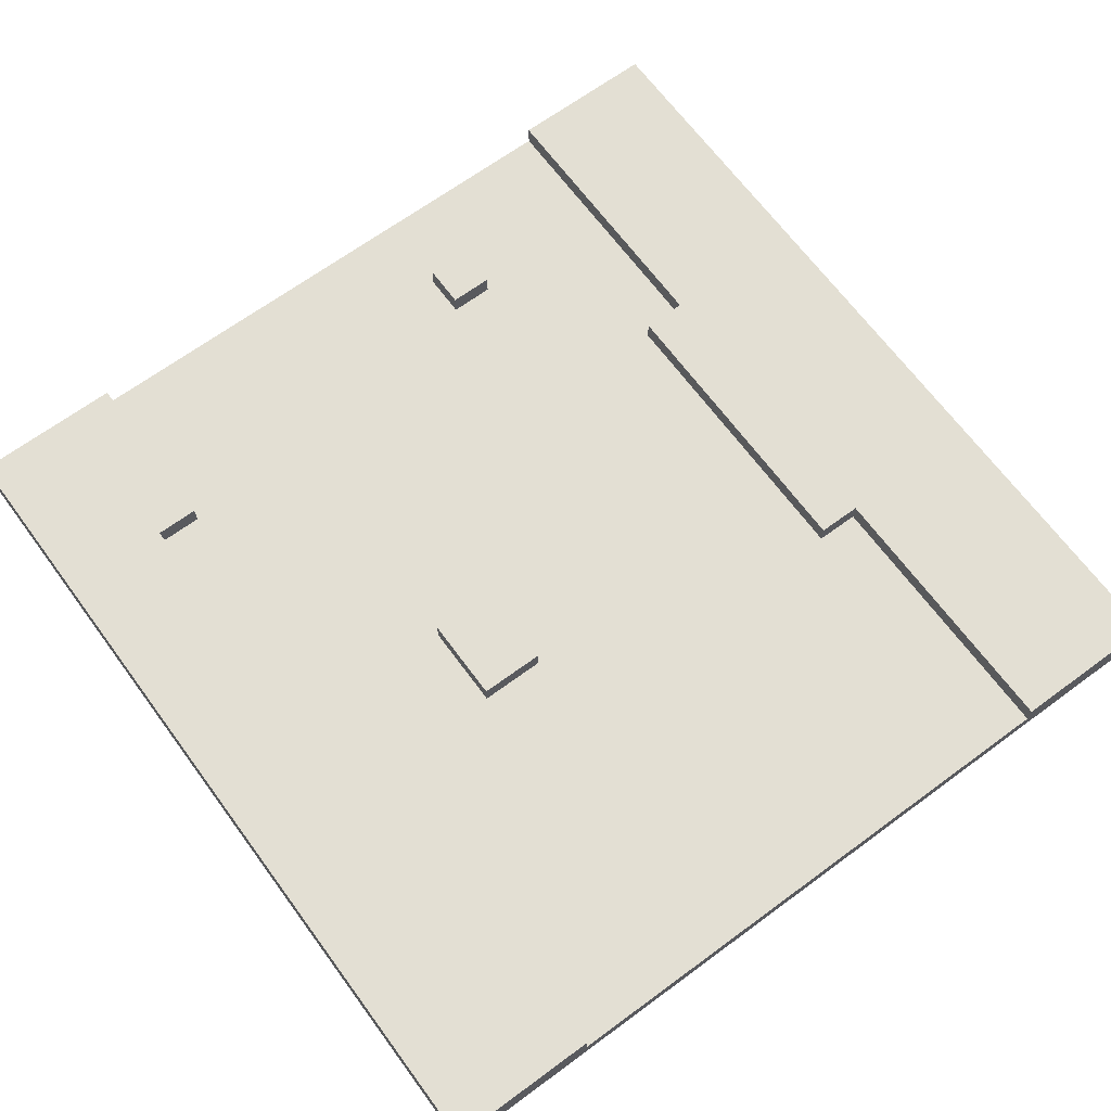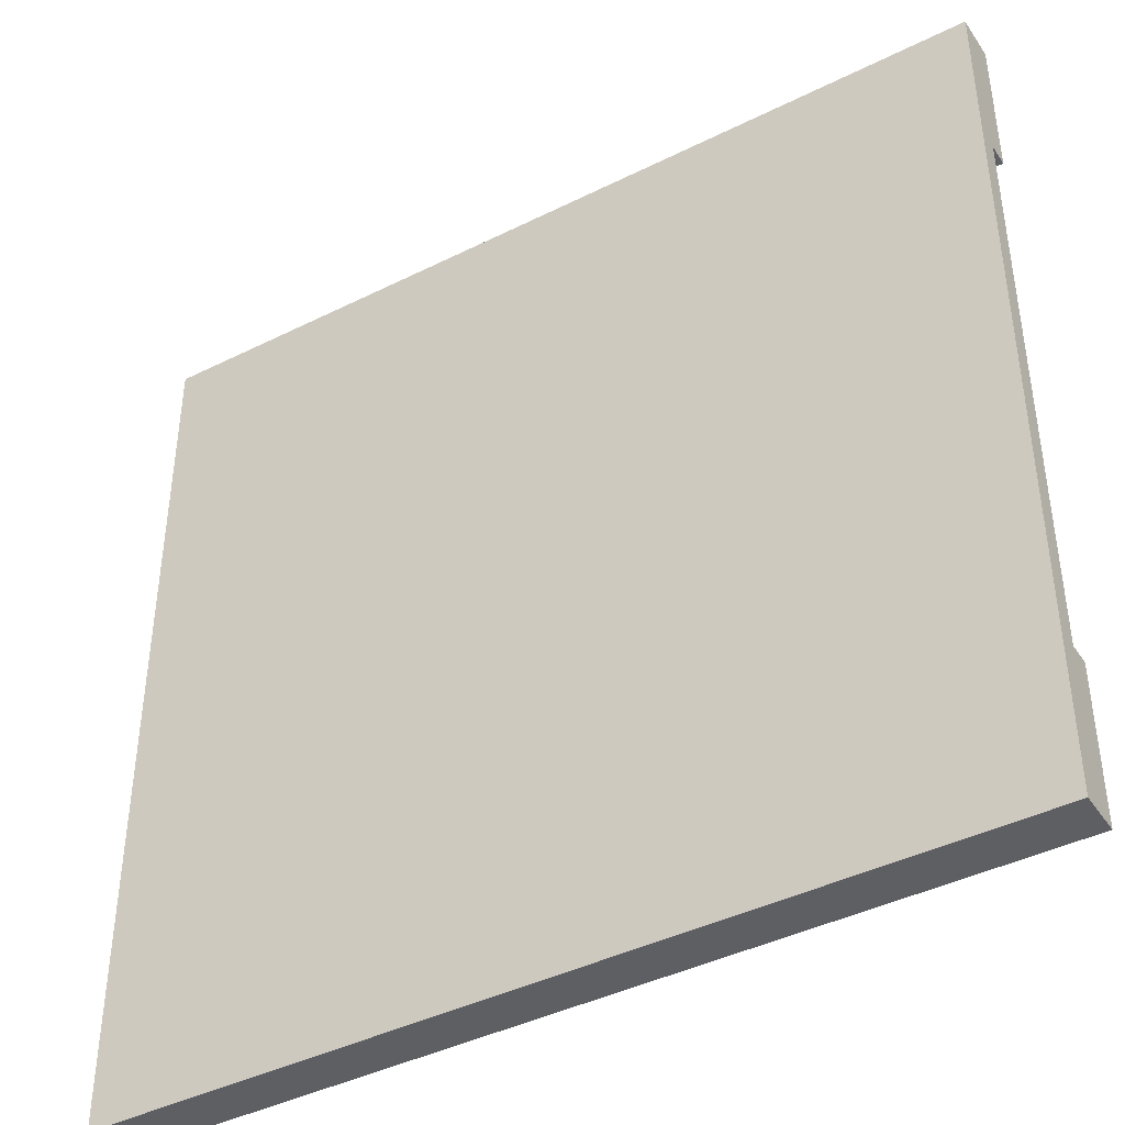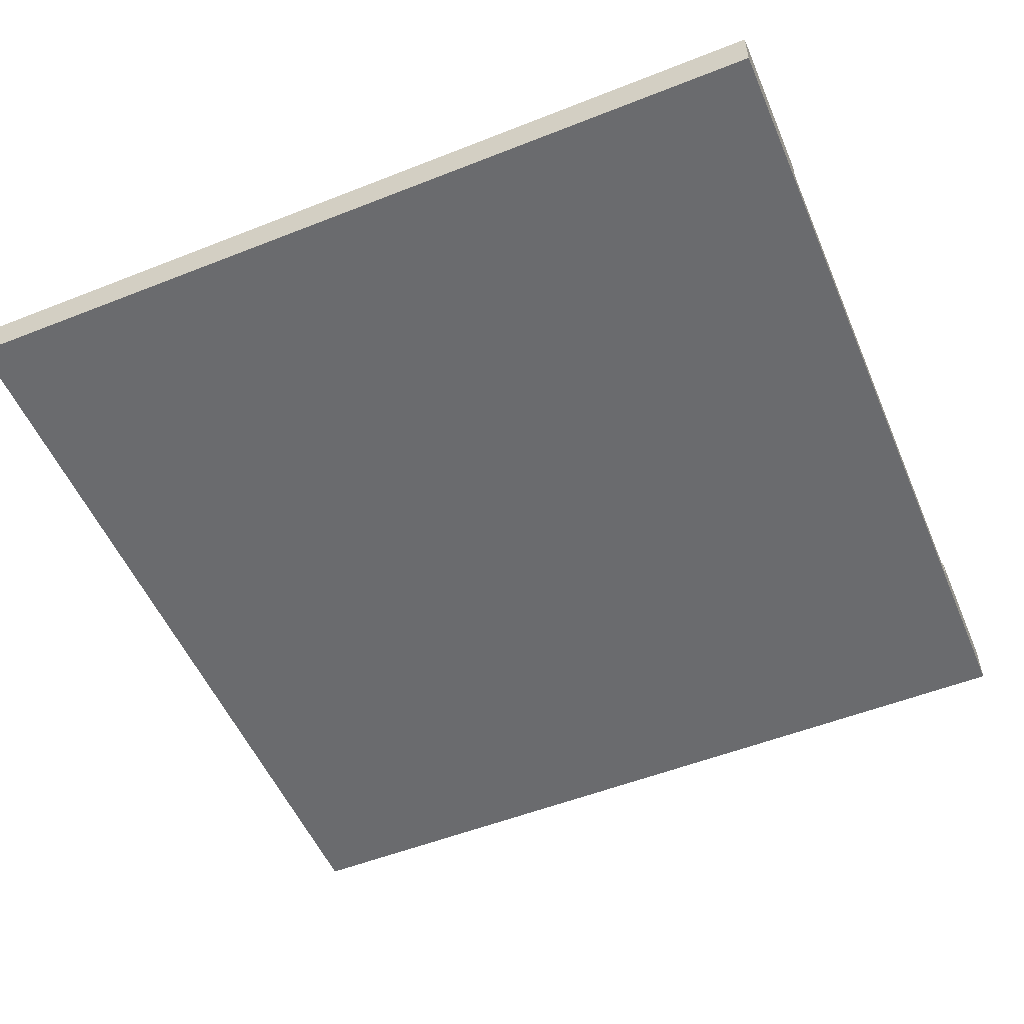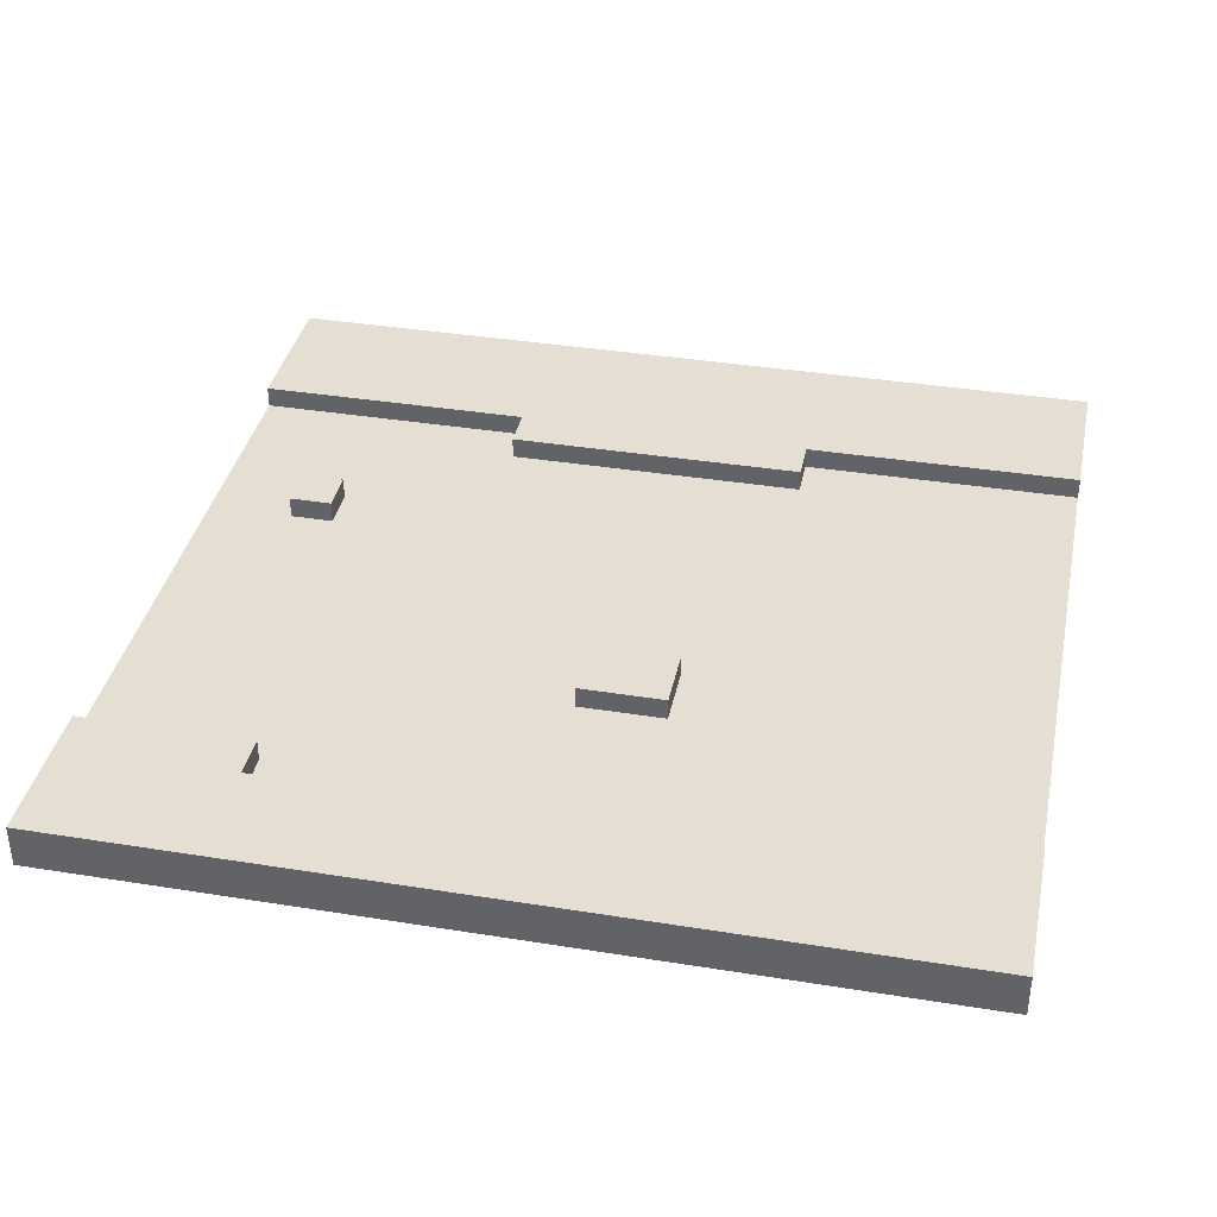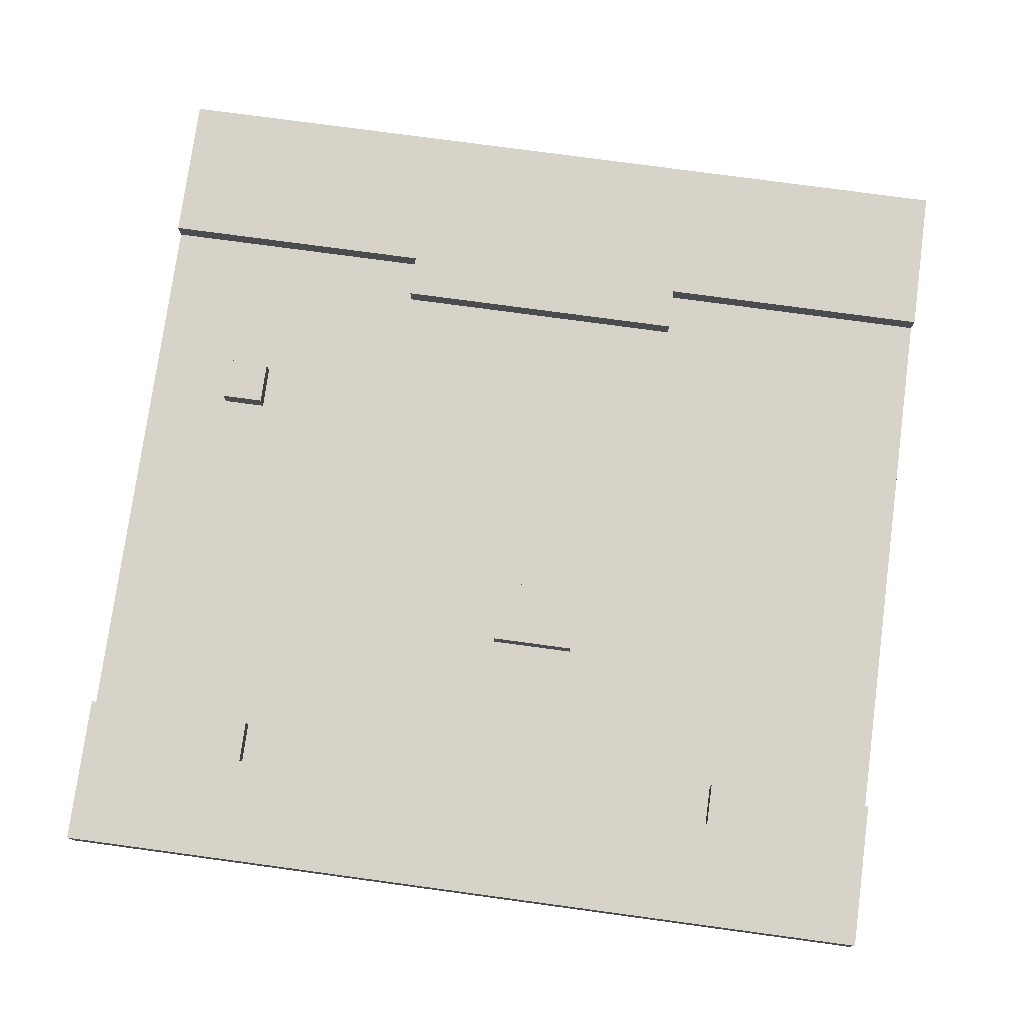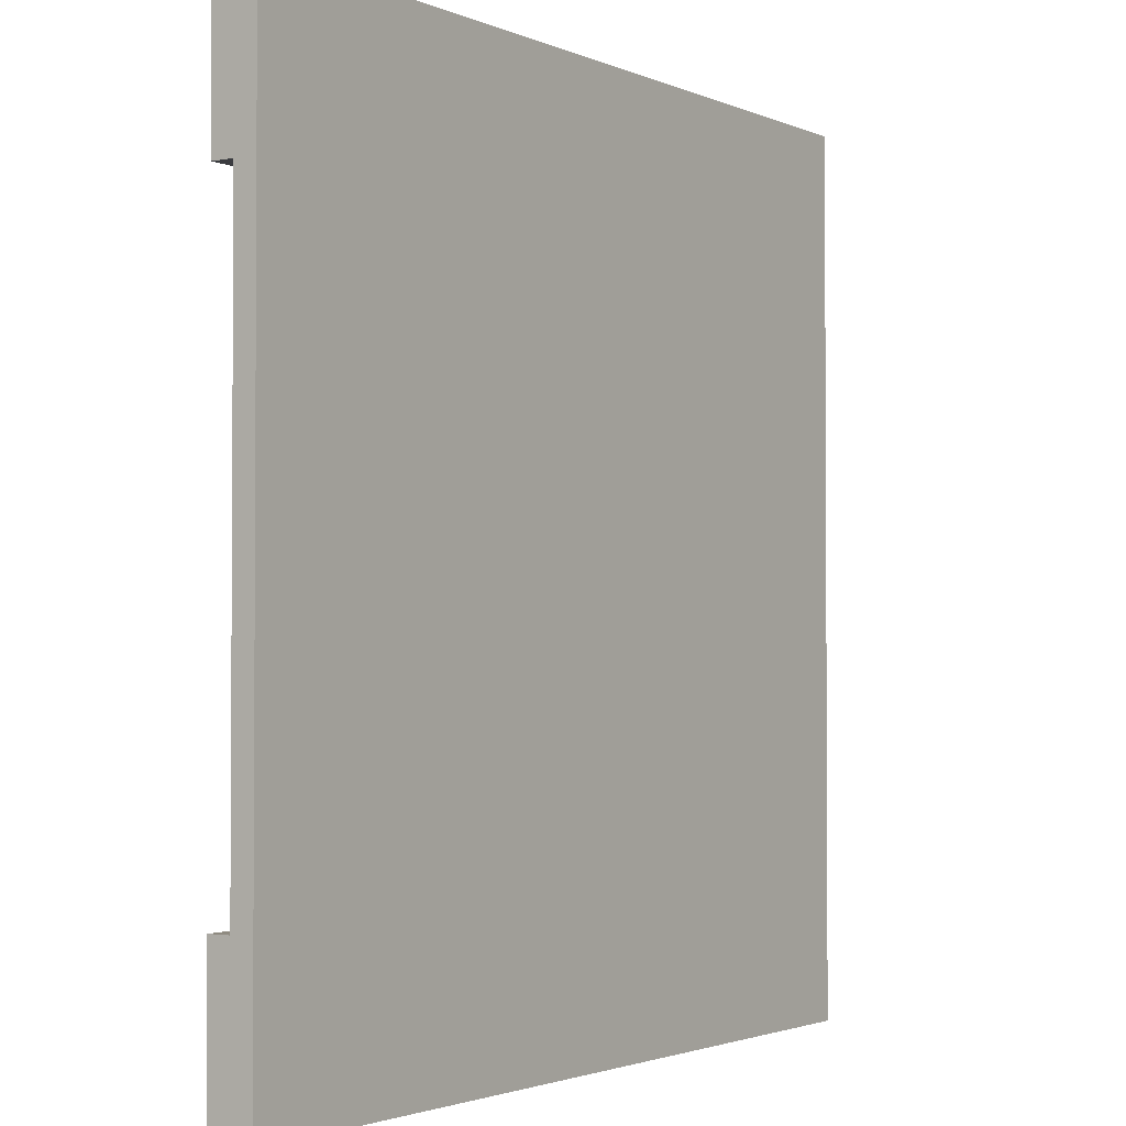
<metadata>
{"format":"obj","ext":"obj","renderer":"f3d","projection":"perspective","resolution":1024,"background":"white","views":[{"elev":67.1,"azim":53.6,"up":"+Y"},{"elev":-41.9,"azim":31.0,"up":"+Z"},{"elev":-53.3,"azim":22.9,"up":"+Y"},{"elev":37.2,"azim":11.7,"up":"+Y"},{"elev":76.9,"azim":7.7,"up":"+Y"},{"elev":-2.1,"azim":-56.4,"up":"+Z"}]}
</metadata>
<code>
o
v 2 0 2
v -2 0 2
v 2 0.2 2
v -2 0.2 2
v 0.4 0.1 0.7
v -2.384e-07 0.1 0.7
v 0.4 0.2 0.7
v -2.384e-07 0.2 0.7
v -1.4 0.1 -0.4
v -1.6 0.1 -0.4
v -1.4 0.2 -0.4
v -1.6 0.2 -0.4
v 0.7 0.1 -1.1
v -0.7 0.1 -1.1
v 0.7 0.2 -1.1
v -0.7 0.2 -1.1
v 2 0.1 -1.3
v 0.7 0.1 -1.3
v -0.7 0.1 -1.3
v -2 0.1 -1.3
v 2 0.2 -1.3
v 0.7 0.2 -1.3
v -0.7 0.2 -1.3
v -2 0.2 -1.3
v 1.2 0.1 1.5
v -1.2 0.1 1.5
v 1.2 0.2 1.5
v -1.2 0.2 1.5
v 2 0.1 1.3
v 1.2 0.1 1.3
v -1.2 0.1 1.3
v -2 0.1 1.3
v 2 0.2 1.3
v 1.2 0.2 1.3
v -1.2 0.2 1.3
v -2 0.2 1.3
v 0.4 0.1 0.4
v -2.384e-07 0.1 0.4
v 0.4 0.2 0.4
v -2.384e-07 0.2 0.4
v -1.4 0.1 -0.6
v -1.6 0.1 -0.6
v -1.4 0.2 -0.6
v -1.6 0.2 -0.6
v 2 0 -2
v -2 0 -2
v 2 0.2 -2
v -2 0.2 -2
v 2 0 2
v 2 0.2 2
v 2 0 1.3
v 2 0.1 1.3
v 2 0.2 1.3
v 2 0 -1.3
v 2 0.1 -1.3
v 2 0.2 -1.3
v 2 0 -2
v 2 0.2 -2
v 0.7 0.1 -1.1
v 0.7 0.2 -1.1
v 0.7 0.1 -1.3
v 0.7 0.2 -1.3
v 0.4 0.1 0.7
v 0.4 0.2 0.7
v 0.4 0.1 0.4
v 0.4 0.2 0.4
v -1.2 0.1 1.5
v -1.2 0.2 1.5
v -1.2 0.1 1.4
v -1.2 0.1 1.3
v -1.2 0.2 1.3
v -1.4 0.1 -0.4
v -1.4 0.2 -0.4
v -1.4 0.1 -0.6
v -1.4 0.2 -0.6
v 1.2 0.1 1.5
v 1.2 0.2 1.5
v 1.2 0.1 1.4
v 1.2 0.1 1.3
v 1.2 0.2 1.3
v -2.384e-07 0.1 0.7
v -2.384e-07 0.2 0.7
v -2.384e-07 0.1 0.4
v -2.384e-07 0.2 0.4
v -0.7 0.1 -1.1
v -0.7 0.2 -1.1
v -0.7 0.1 -1.3
v -0.7 0.2 -1.3
v -1.6 0.1 -0.4
v -1.6 0.2 -0.4
v -1.6 0.1 -0.6
v -1.6 0.2 -0.6
v -2 0 2
v -2 0.2 2
v -2 0 1.3
v -2 0.1 1.3
v -2 0.2 1.3
v -2 0 -1.3
v -2 0.1 -1.3
v -2 0.2 -1.3
v -2 0 -2
v -2 0.2 -2
v 2 0 2
v 2 0 1.3
v 2 0 -1.3
v 2 0 -2
v 1.9 0 1.4
v 1.9 0 1.3
v -1.9 0 1.4
v -1.9 0 1.3
v -2 0 2
v -2 0 1.3
v -2 0 -1.3
v -2 0 -2
v 2 0.1 1.3
v 2 0.1 -1.3
v 1.2 0.1 1.5
v 1.2 0.1 1.4
v 1.2 0.1 1.3
v 0.7 0.1 -1.1
v 0.7 0.1 -1.3
v 0.4 0.1 0.7
v 0.4 0.1 0.4
v -2.384e-07 0.1 0.7
v -2.384e-07 0.1 0.4
v -0.7 0.1 -1.1
v -0.7 0.1 -1.3
v -1.2 0.1 1.5
v -1.2 0.1 1.4
v -1.2 0.1 1.3
v -1.4 0.1 -0.4
v -1.4 0.1 -0.6
v -1.6 0.1 -0.4
v -1.6 0.1 -0.6
v -2 0.1 1.3
v -2 0.1 -1.3
v 2 0.2 2
v 2 0.2 1.3
v 2 0.2 -1.3
v 2 0.2 -2
v 1.2 0.2 1.5
v 1.2 0.2 1.3
v 0.7 0.2 -1.1
v 0.7 0.2 -1.3
v 0.4 0.2 0.7
v 0.4 0.2 0.4
v -2.384e-07 0.2 0.7
v -2.384e-07 0.2 0.4
v -0.7 0.2 -1.1
v -0.7 0.2 -1.3
v -1.2 0.2 1.5
v -1.2 0.2 1.3
v -1.4 0.2 -0.4
v -1.4 0.2 -0.6
v -1.6 0.2 -0.4
v -1.6 0.2 -0.6
v -2 0.2 2
v -2 0.2 1.3
v -2 0.2 -1.3
v -2 0.2 -2
f 3 2 1
f 4 2 3
f 7 6 5
f 8 6 7
f 11 10 9
f 12 10 11
f 15 14 13
f 16 14 15
f 21 18 17
f 22 18 21
f 23 20 19
f 24 20 23
f 25 26 27
f 27 26 28
f 29 30 33
f 33 30 34
f 31 32 35
f 35 32 36
f 37 38 39
f 39 38 40
f 41 42 43
f 43 42 44
f 45 46 47
f 47 46 48
f 51 50 49
f 52 50 51
f 53 50 52
f 54 52 51
f 55 52 54
f 57 55 54
f 57 56 55
f 58 56 57
f 61 60 59
f 62 60 61
f 65 64 63
f 66 64 65
f 69 68 67
f 70 68 69
f 71 68 70
f 74 73 72
f 75 73 74
f 76 77 78
f 78 77 79
f 79 77 80
f 81 82 83
f 83 82 84
f 85 86 87
f 87 86 88
f 89 90 91
f 91 90 92
f 93 94 95
f 95 94 96
f 96 94 97
f 95 96 98
f 98 96 99
f 98 99 101
f 99 100 101
f 101 100 102
f 107 104 103
f 108 105 104
f 108 104 107
f 109 107 103
f 109 108 107
f 110 105 108
f 110 108 109
f 111 109 103
f 111 110 109
f 112 105 110
f 112 110 111
f 113 106 105
f 113 105 112
f 114 106 113
f 115 116 119
f 119 116 120
f 118 119 120
f 120 116 121
f 118 120 122
f 122 120 123
f 118 122 124
f 123 120 125
f 125 120 126
f 124 125 126
f 117 118 128
f 126 127 129
f 128 118 129
f 118 124 129
f 124 126 129
f 129 127 130
f 130 127 131
f 131 127 132
f 130 131 133
f 132 127 134
f 130 133 135
f 133 134 135
f 134 127 136
f 135 134 136
f 137 138 141
f 141 138 142
f 139 140 144
f 145 146 147
f 147 146 148
f 143 144 149
f 144 140 150
f 149 144 150
f 137 141 151
f 153 154 155
f 155 154 156
f 137 151 157
f 151 152 157
f 157 152 158
f 150 140 159
f 159 140 160

</code>
